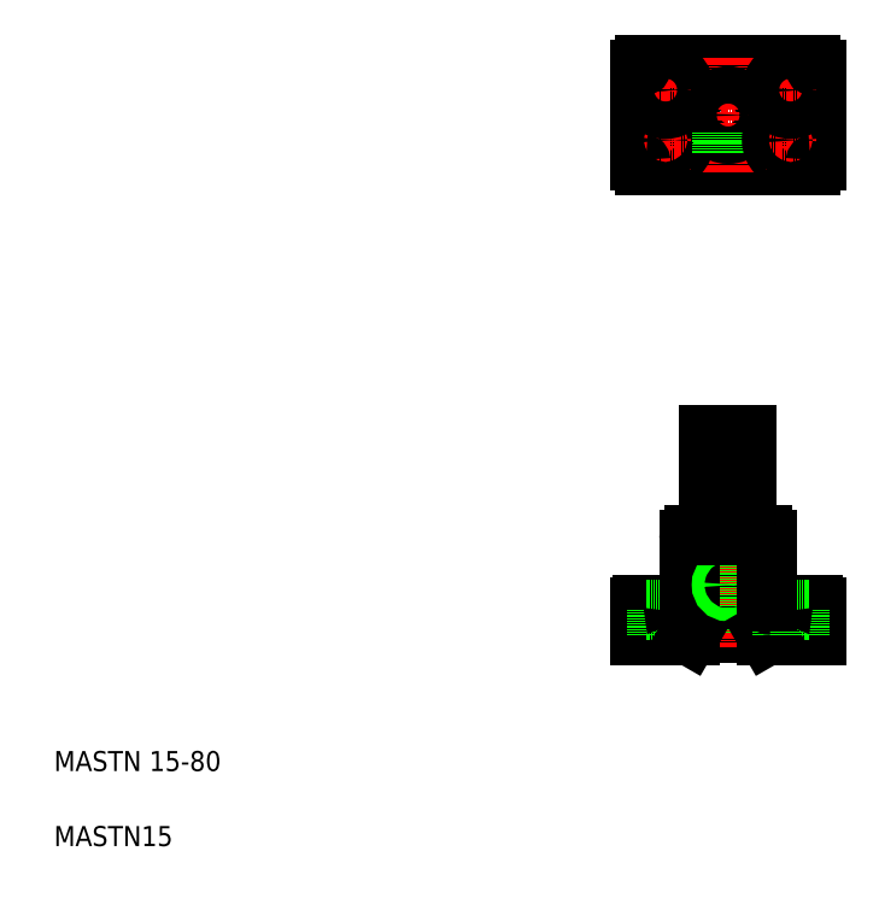
<metadata>
{"format":"dxf","ext":"dxf","renderer":"ezdxf+matplotlib","layout":"modelspace","background":"white","min_lineweight":24,"dpi":150}
</metadata>
<code>
0
SECTION
2
ENTITIES
0
LINE
8
CENTER
10
251.5
20
312.3
30
0
11
327.5
21
312.3
31
0
0
LINE
8
CENTER
10
308.8
20
124.5
30
0
11
283.3
21
124.5
31
0
0
CIRCLE
8
0
10
289.5
20
312.3
30
0
40
15.5
0
LINE
8
0
10
274.6
20
105.5
30
0
11
304.4
21
105.5
31
0
0
LINE
8
0
10
256.5
20
292.3
30
0
11
322.5
21
292.3
31
0
0
LINE
8
0
10
256.5
20
332.3
30
0
11
322.5
21
332.3
31
0
0
LINE
8
0
10
304.8
20
314.4
30
0
11
296.7
21
314.4
31
0
0
LINE
8
0
10
304.8
20
309.8
30
0
11
296.6
21
309.8
31
0
0
LINE
8
0
10
304.8
20
314.8
30
0
11
296.6
21
314.8
31
0
0
LINE
8
0
10
304.8
20
310.2
30
0
11
296.7
21
310.2
31
0
0
LINE
8
0
10
305
20
122.4
30
0
11
297
21
122.4
31
0
0
LINE
8
0
10
305
20
126.6
30
0
11
297
21
126.6
31
0
0
LINE
8
0
10
305
20
127
30
0
11
297
21
127
31
0
0
LINE
8
0
10
305
20
122
30
0
11
297
21
122
31
0
0
LINE
8
0
10
276
20
144.5
30
0
11
303
21
144.5
31
0
0
LINE
8
0
10
255.5
20
116.5
30
0
11
323.5
21
116.5
31
0
0
TEXT
8
0
10
20
20
50
30
0
40
8
1
MASTN 15-80
0
TEXT
8
0
10
20
20
20
30
0
40
8
1
MASTN15
0
LINE
8
CENTER
10
289.5
20
189.2
30
0
11
289.5
21
99.48
31
0
0
ARC
8
0
10
276
20
142.5
30
0
40
2
50
90
51
180
0
LINE
8
0
10
297
20
144.5
30
0
11
297
21
105.5
31
0
0
LINE
8
0
10
282
20
144.5
30
0
11
282
21
105.5
31
0
0
LINE
8
CENTER
10
264.5
20
121.5
30
0
11
264.5
21
99.48
31
0
0
LINE
8
0
10
257
20
116.5
30
0
11
257
21
114.5
31
0
0
LINE
8
0
10
272
20
116.5
30
0
11
272
21
114.5
31
0
0
LINE
8
0
10
254.5
20
115.5
30
0
11
254.5
21
104.5
31
0
0
LINE
8
0
10
254.5
20
104.5
30
0
11
274
21
104.5
31
0
0
LINE
8
0
10
257
20
114.5
30
0
11
272
21
114.5
31
0
0
LINE
8
0
10
261.2
20
114.5
30
0
11
261.2
21
104.5
31
0
0
LINE
8
0
10
267.8
20
114.5
30
0
11
267.8
21
104.5
31
0
0
LINE
8
0
10
274
20
104.5
30
0
11
274.6
21
105.5
31
0
0
ARC
8
0
10
272
20
118.5
30
0
40
2
50
270
51
0
0
ARC
8
0
10
255.5
20
115.5
30
0
40
1
50
90
51
180
0
LINE
8
0
10
274
20
142.5
30
0
11
274
21
118.5
31
0
0
CIRCLE
8
0
10
289.5
20
124.5
30
0
40
2.1
0
CIRCLE
8
0
10
289.5
20
124.5
30
0
40
2.5
0
LINE
8
0
10
297
20
144.5
30
0
11
297
21
184.5
31
0
0
LINE
8
0
10
282
20
144.5
30
0
11
282
21
184.5
31
0
0
LINE
8
0
10
282
20
144.5
30
0
11
297
21
144.5
31
0
0
LINE
8
0
10
285.7
20
144.5
30
0
11
285.7
21
144.5
31
0
0
LINE
8
0
10
289.5
20
144.5
30
0
11
289.5
21
144.5
31
0
0
LINE
8
0
10
282
20
184.5
30
0
11
297
21
184.5
31
0
0
LINE
8
CENTER
10
289.5
20
335.3
30
0
11
289.5
21
289.3
31
0
0
LINE
8
CENTER
10
264.5
20
292.6
30
0
11
264.5
21
332.3
31
0
0
CIRCLE
8
0
10
264.5
20
302.3
30
0
40
7.5
0
CIRCLE
8
0
10
289.5
20
312.3
30
0
40
7.5
0
LINE
8
0
10
254.5
20
330.3
30
0
11
254.5
21
294.3
31
0
0
LINE
8
CENTER
10
254.5
20
302.3
30
0
11
274.5
21
302.3
31
0
0
ARC
8
0
10
256.5
20
294.3
30
0
40
2
50
180
51
270
0
CIRCLE
8
0
10
264.5
20
302.3
30
0
40
3.3
0
LINE
8
0
10
287.4
20
305.1
30
0
11
287.4
21
297
31
0
0
LINE
8
0
10
291.6
20
305.1
30
0
11
291.6
21
297
31
0
0
LINE
8
0
10
292
20
305.3
30
0
11
292
21
297
31
0
0
LINE
8
0
10
287
20
305.3
30
0
11
287
21
297
31
0
0
LINE
8
CENTER
10
254.5
20
322.3
30
0
11
274.5
21
322.3
31
0
0
CIRCLE
8
0
10
264.5
20
322.3
30
0
40
3.3
0
CIRCLE
8
0
10
264.5
20
322.3
30
0
40
3.3
0
CIRCLE
8
0
10
264.5
20
322.3
30
0
40
7.5
0
ARC
8
0
10
256.5
20
330.3
30
0
40
2
50
90
51
180
0
ARC
8
0
10
303
20
142.5
30
0
40
2
50
0
51
90
0
LINE
8
CENTER
10
314.5
20
121.5
30
0
11
314.5
21
99.48
31
0
0
LINE
8
0
10
322
20
116.5
30
0
11
322
21
114.5
31
0
0
LINE
8
0
10
307
20
116.5
30
0
11
307
21
114.5
31
0
0
LINE
8
0
10
324.5
20
115.5
30
0
11
324.5
21
104.5
31
0
0
LINE
8
0
10
305
20
104.5
30
0
11
324.5
21
104.5
31
0
0
LINE
8
0
10
322
20
114.5
30
0
11
307
21
114.5
31
0
0
LINE
8
0
10
304.4
20
105.5
30
0
11
305
21
104.5
31
0
0
LINE
8
0
10
311.2
20
114.5
30
0
11
311.2
21
104.5
31
0
0
LINE
8
0
10
317.8
20
114.5
30
0
11
317.8
21
104.5
31
0
0
LINE
8
0
10
305
20
142.5
30
0
11
305
21
118.5
31
0
0
ARC
8
0
10
307
20
118.5
30
0
40
2
50
180
51
270
0
ARC
8
0
10
323.5
20
115.5
30
0
40
1
50
0
51
90
0
LINE
8
CENTER
10
314.5
20
292.6
30
0
11
314.5
21
332.3
31
0
0
CIRCLE
8
0
10
314.5
20
302.3
30
0
40
7.5
0
LINE
8
0
10
324.5
20
330.3
30
0
11
324.5
21
294.3
31
0
0
LINE
8
CENTER
10
324.5
20
302.3
30
0
11
304.5
21
302.3
31
0
0
CIRCLE
8
0
10
314.5
20
302.3
30
0
40
3.3
0
ARC
8
0
10
322.5
20
294.3
30
0
40
2
50
270
51
0
0
LINE
8
CENTER
10
324.5
20
322.3
30
0
11
304.5
21
322.3
31
0
0
CIRCLE
8
0
10
314.5
20
322.3
30
0
40
7.5
0
CIRCLE
8
0
10
314.5
20
322.3
30
0
40
3.3
0
ARC
8
0
10
322.5
20
330.3
30
0
40
2
50
0
51
90
0
ENDSEC
0
EOF

</code>
